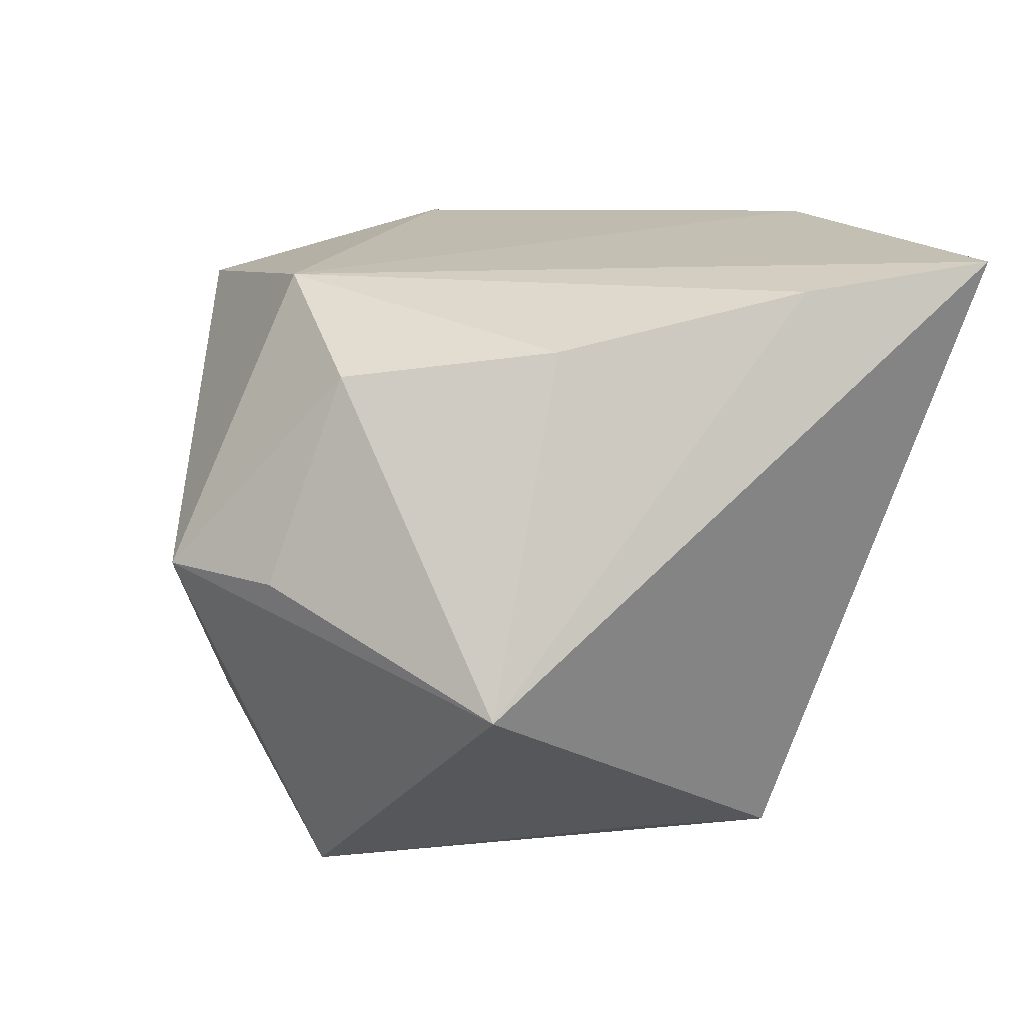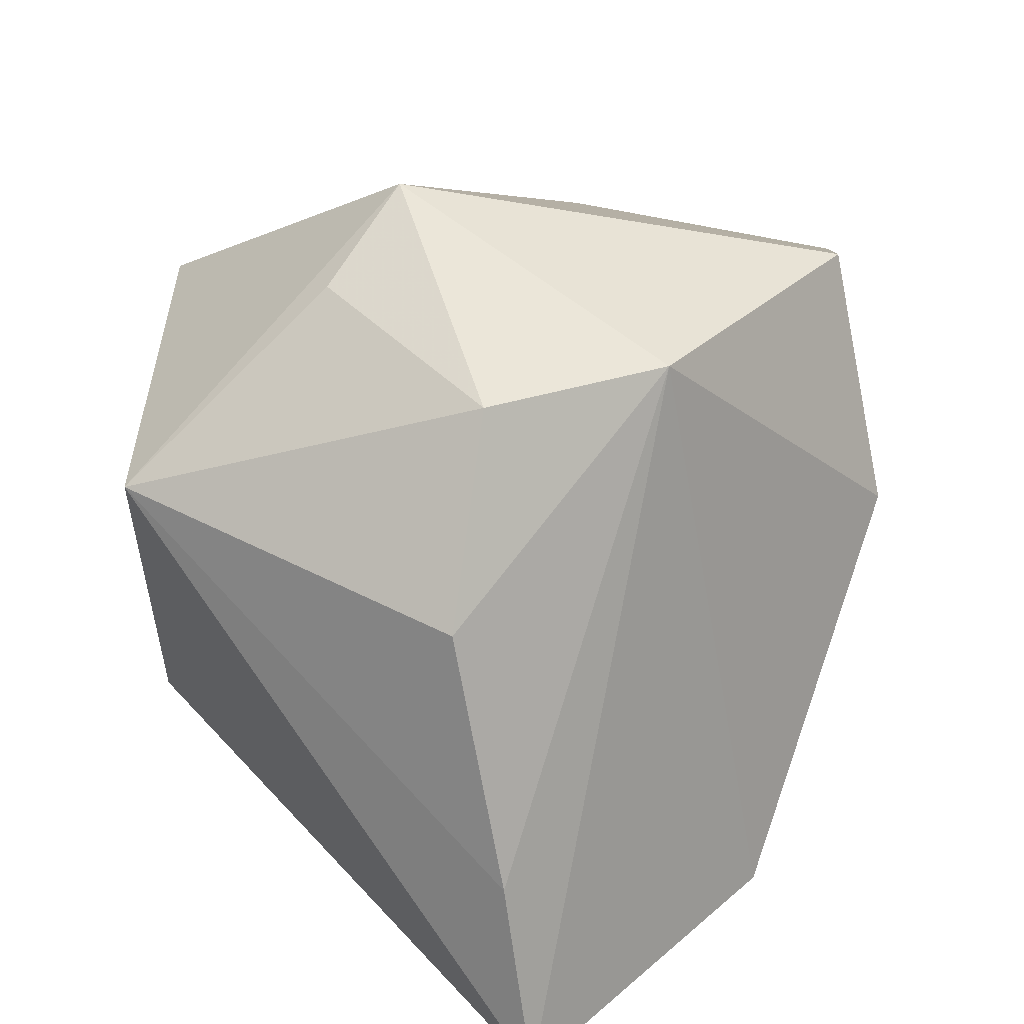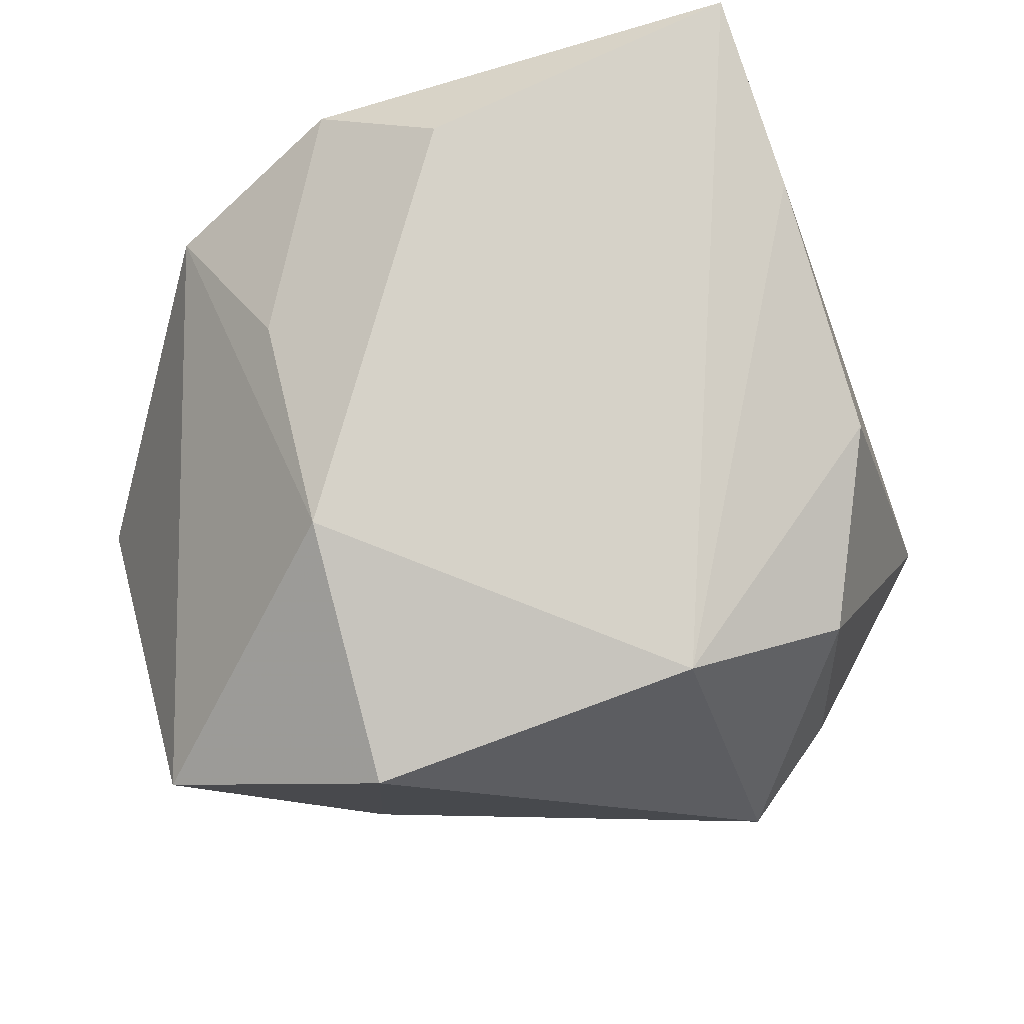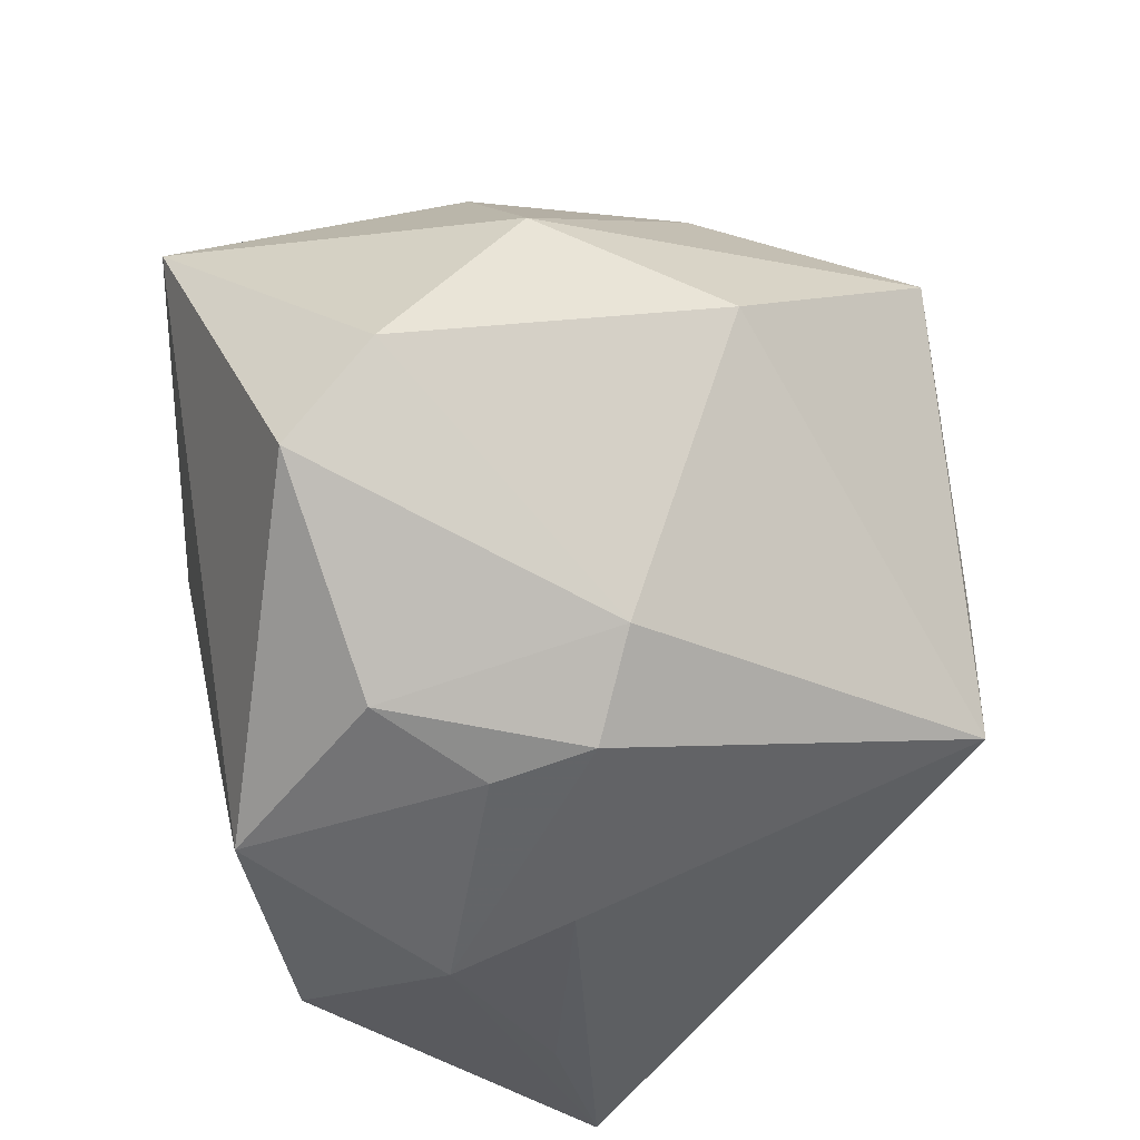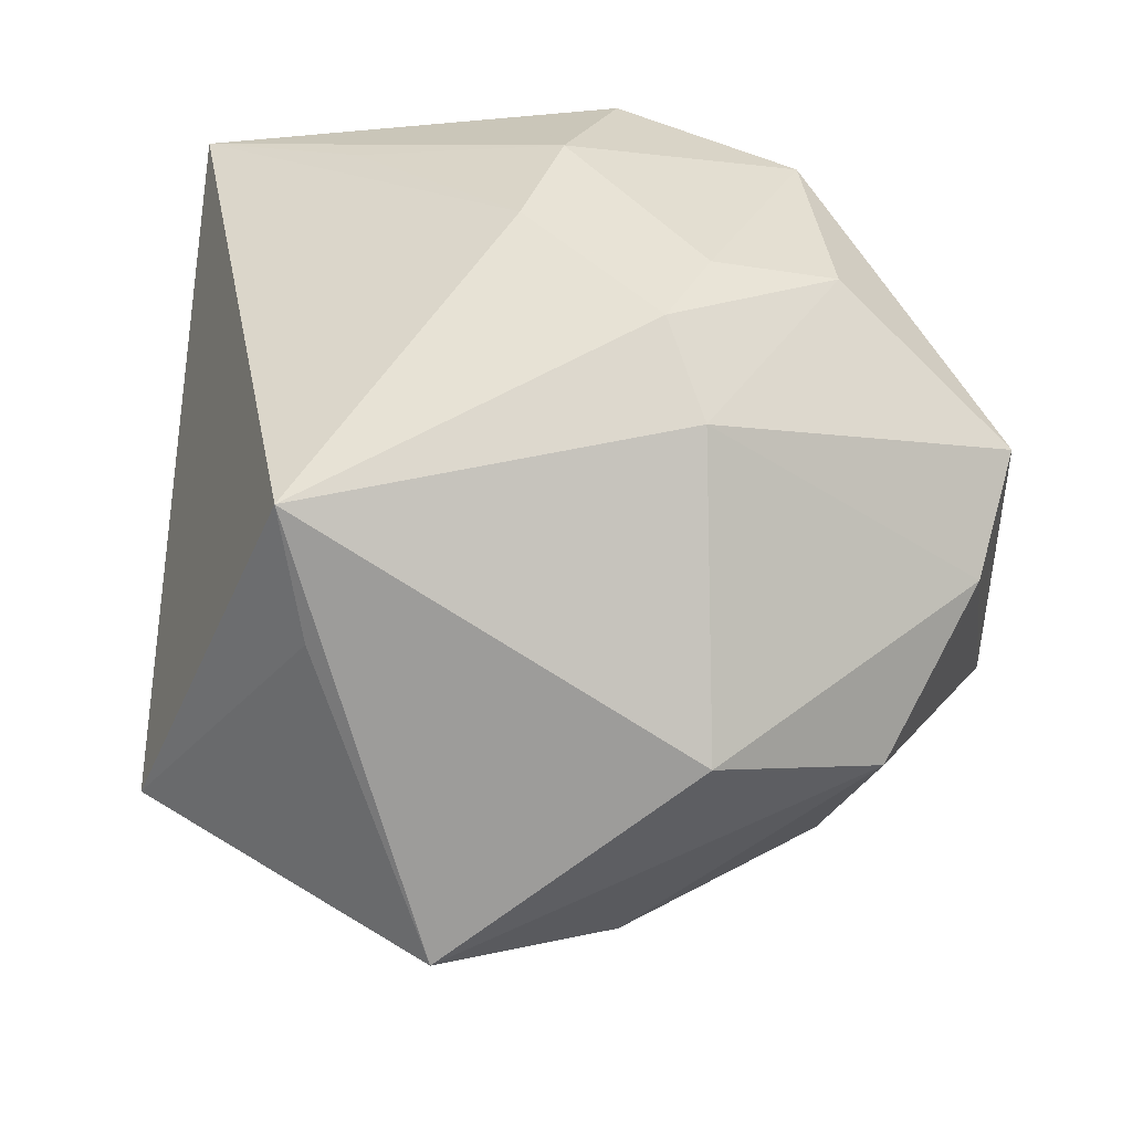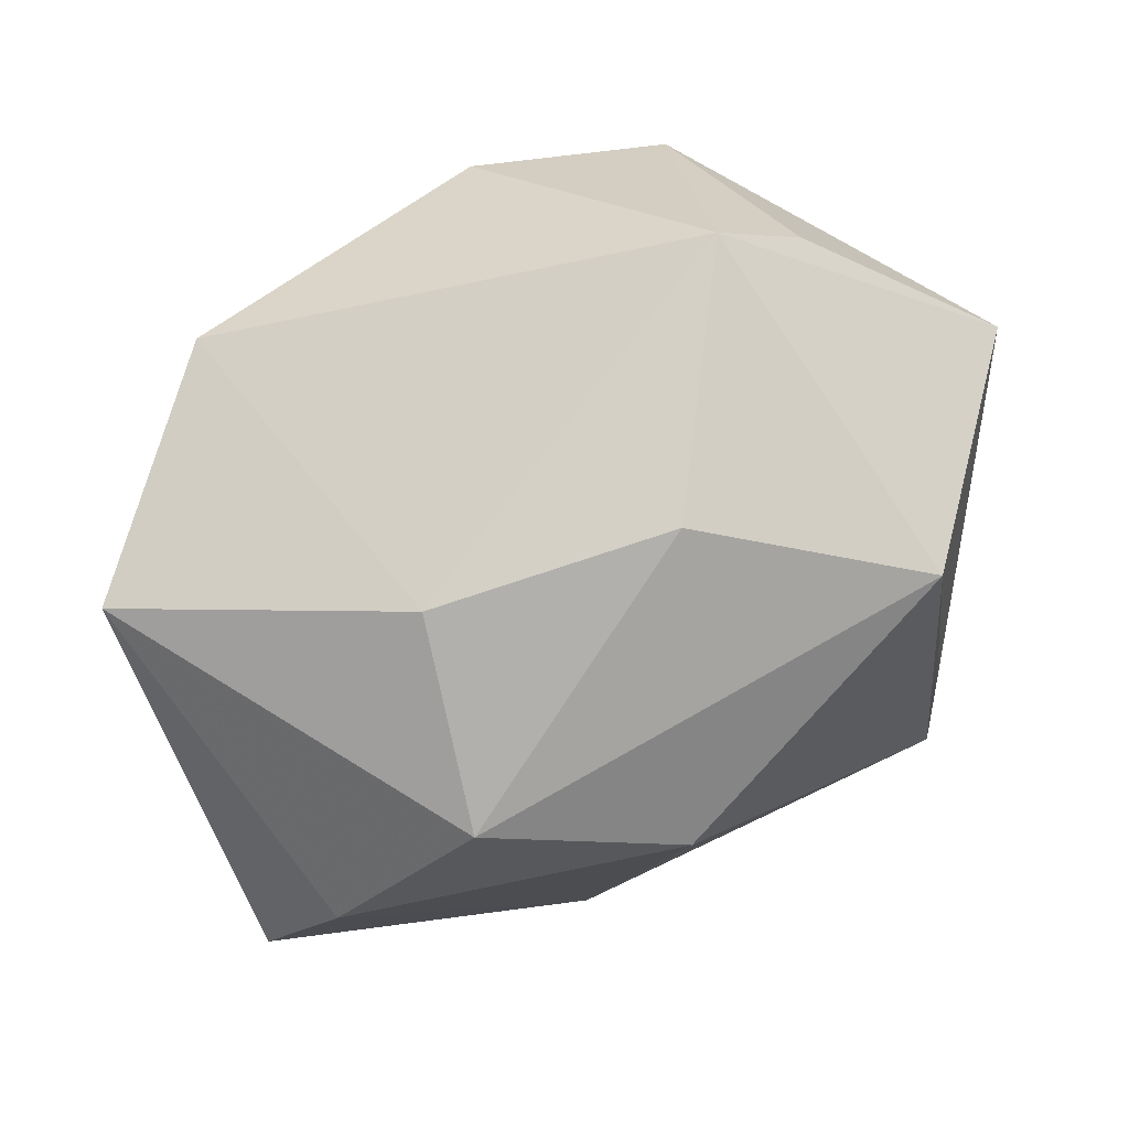
<metadata>
{"format":"obj","ext":"obj","renderer":"f3d","projection":"perspective","resolution":1024,"background":"white","views":[{"elev":9.2,"azim":-106.0,"up":"+Z"},{"elev":23.8,"azim":-51.8,"up":"+Y"},{"elev":76.4,"azim":164.6,"up":"+Z"},{"elev":-31.7,"azim":134.3,"up":"+Y"},{"elev":-67.6,"azim":6.1,"up":"+Z"},{"elev":59.7,"azim":140.6,"up":"+Y"}]}
</metadata>
<code>
v -0.008758 0.02475 0.02301
v 0.0004125 -0.02829 0.02798
v 0.02542 -0.02977 0.01142
v 0.02691 0.01381 -0.02198
v 0.01962 -0.0159 0.02191
v 0.02145 0.02597 -0.009246
v 0.01465 -0.01795 -0.02124
v -0.02374 0.02363 0.015
v -0.0382 0.01406 -0.01293
v 0.04059 -0.008868 -0.009895
v -0.01978 -0.01765 -0.0289
v -0.02247 0.02997 -0.003163
v -0.02899 -0.03492 0.0243
v 0.004881 -0.03492 0.008365
v -0.03087 0.006245 0.01732
v 0.02034 0.02703 0.02175
v 0.01649 -0.02764 -0.007991
v -0.01367 0.03717 -0.002371
v -0.0126 0.02363 -0.03134
v 0.002821 0.02967 -0.01775
v 0.00983 -0.03492 0.02101
v -0.02997 -0.01686 0.02198
v 0.03659 0.0005179 -0.0155
v 0.0007702 -0.03199 -0.00189
v 0.01236 0.007977 -0.03134
v 0.02005 0.004256 0.02777
v 0.0272 -0.0243 -0.005812
v 0.01224 -0.0257 -0.01549
v -0.01913 -0.005423 -0.02883
v -0.01427 -0.03444 0.01517
v 0.03906 0.02047 0.009596
f 11 13 9
f 11 19 25
f 29 11 9
f 9 19 29
f 29 19 11
f 13 11 24
f 16 6 18
f 18 19 9
f 31 6 16
f 16 26 31
f 6 31 4
f 4 25 19
f 13 21 2
f 13 2 1
f 1 2 26
f 1 26 16
f 16 18 1
f 1 18 8
f 5 2 21
f 26 2 5
f 10 27 7
f 11 25 7
f 3 27 10
f 3 5 21
f 10 31 3
f 3 31 26
f 26 5 3
f 14 21 13
f 14 3 21
f 19 18 20
f 20 18 6
f 20 4 19
f 6 4 20
f 9 8 12
f 12 18 9
f 8 18 12
f 25 4 23
f 10 7 23
f 23 7 25
f 23 31 10
f 23 4 31
f 15 1 8
f 15 8 9
f 28 7 27
f 28 14 24
f 28 24 11
f 11 7 28
f 13 24 30
f 30 14 13
f 24 14 30
f 27 3 17
f 3 14 17
f 17 28 27
f 14 28 17
f 13 1 22
f 1 15 22
f 9 13 22
f 22 15 9

</code>
